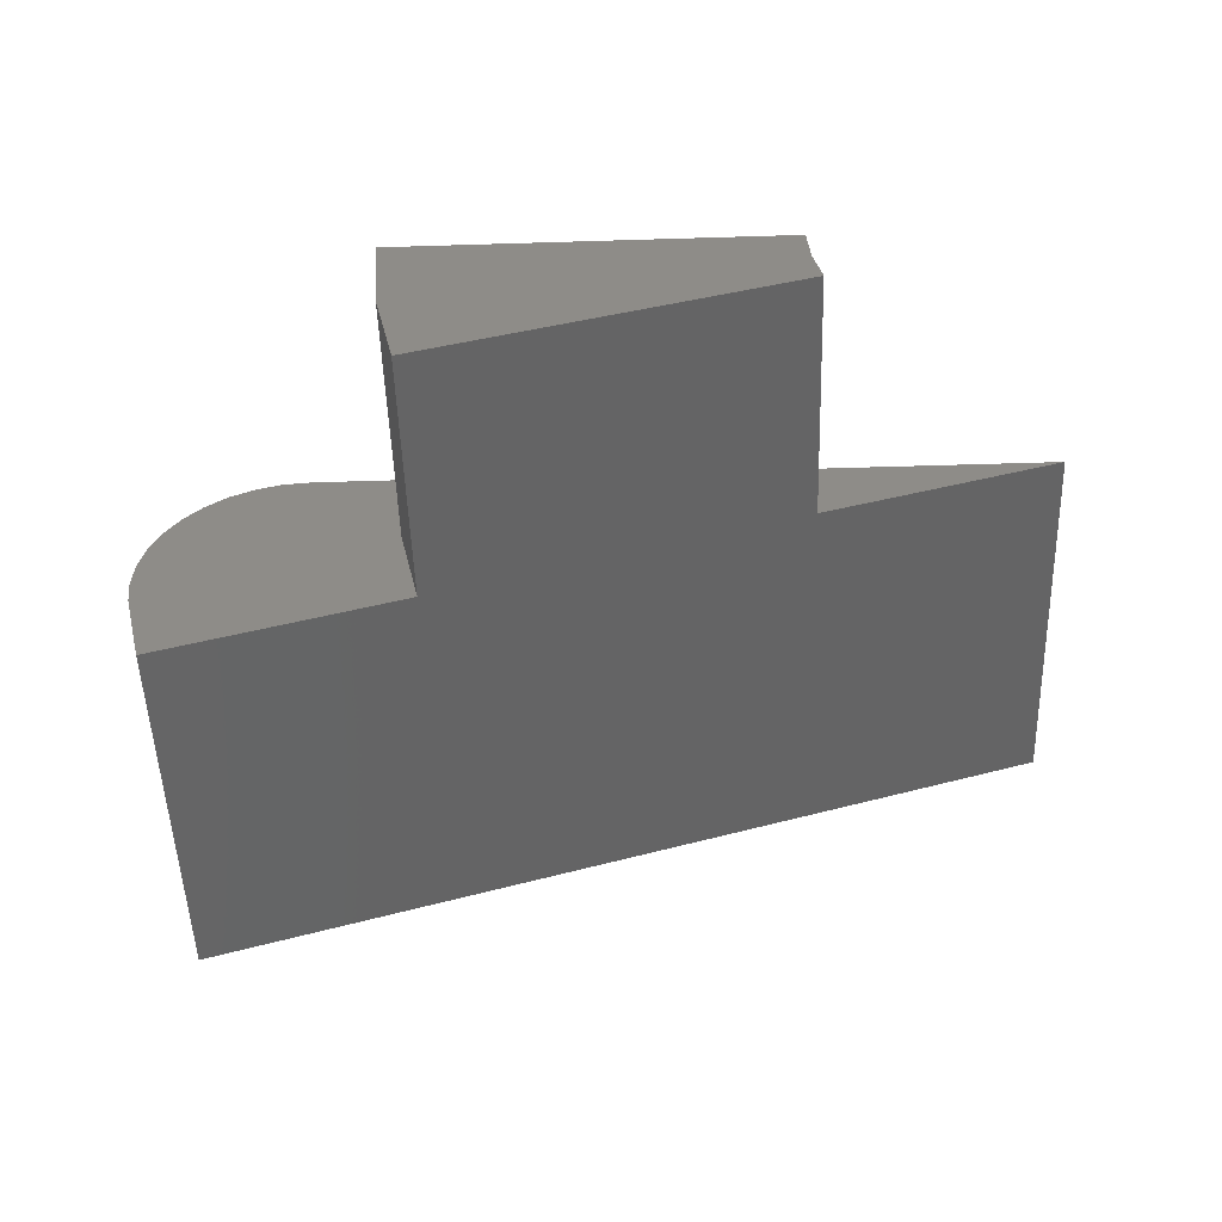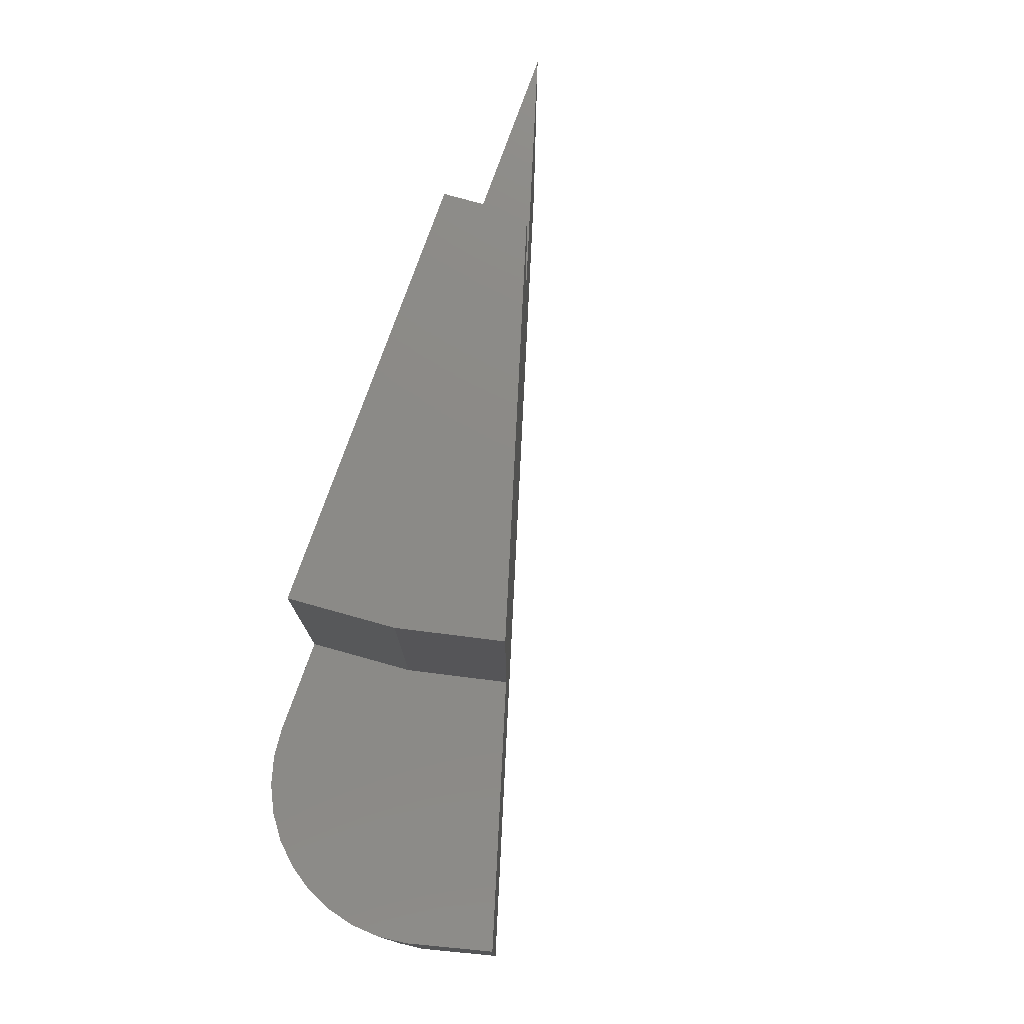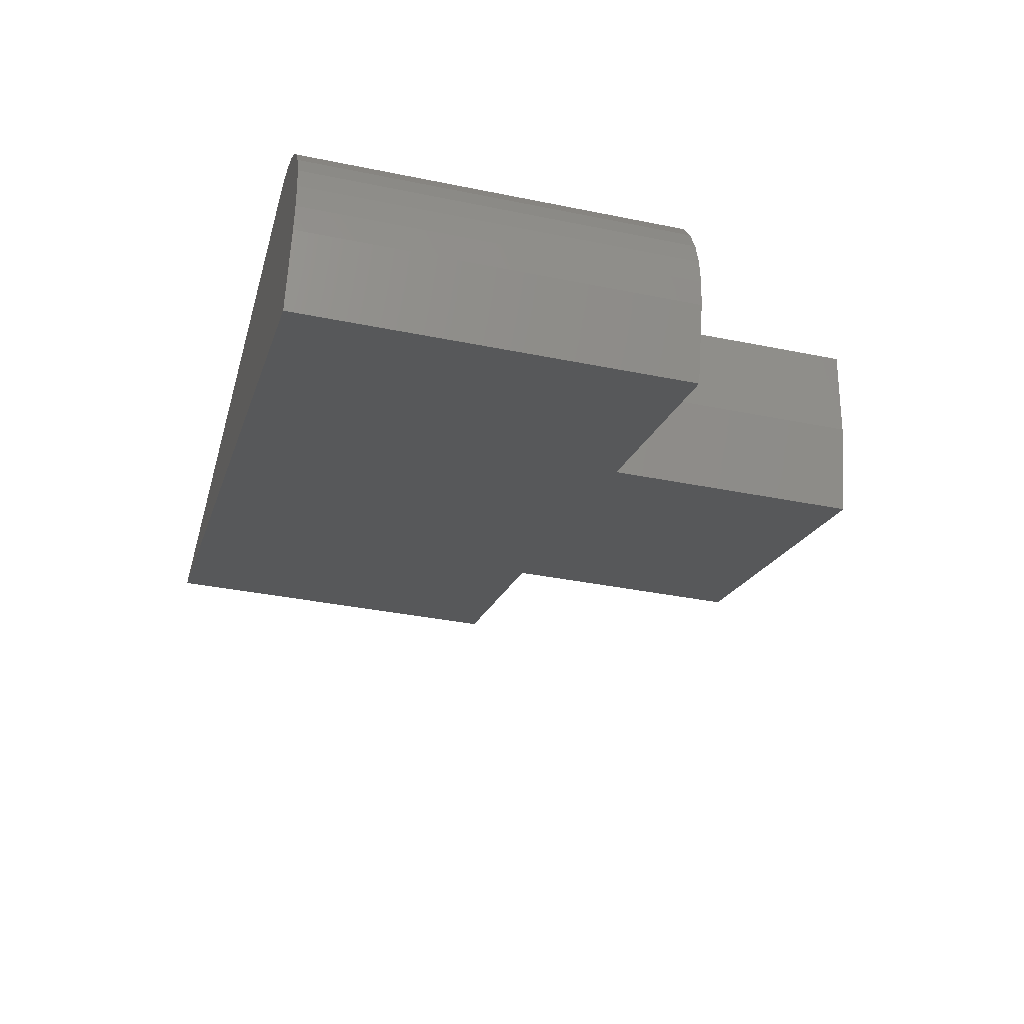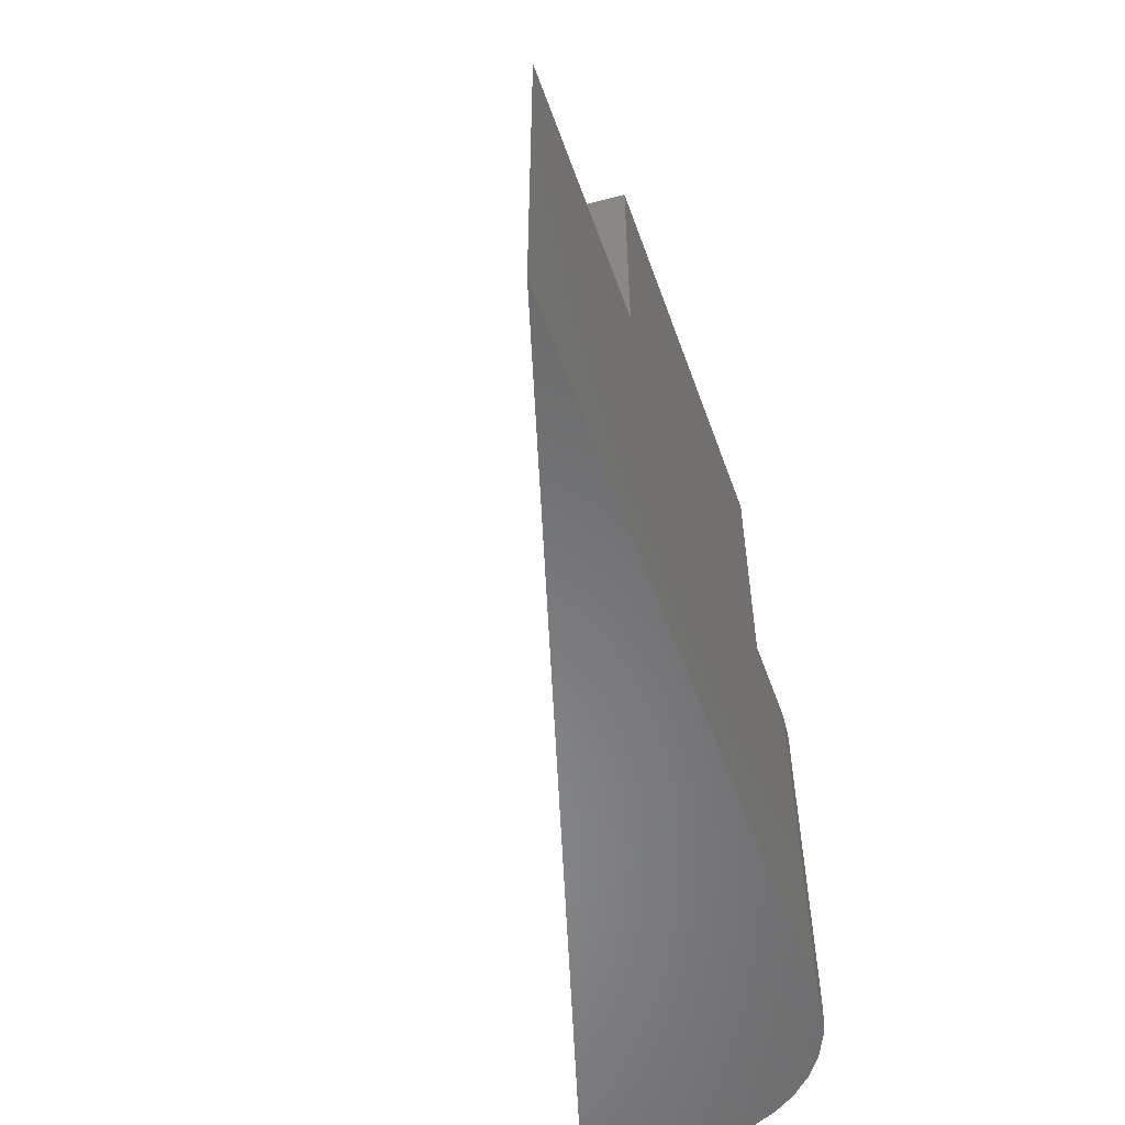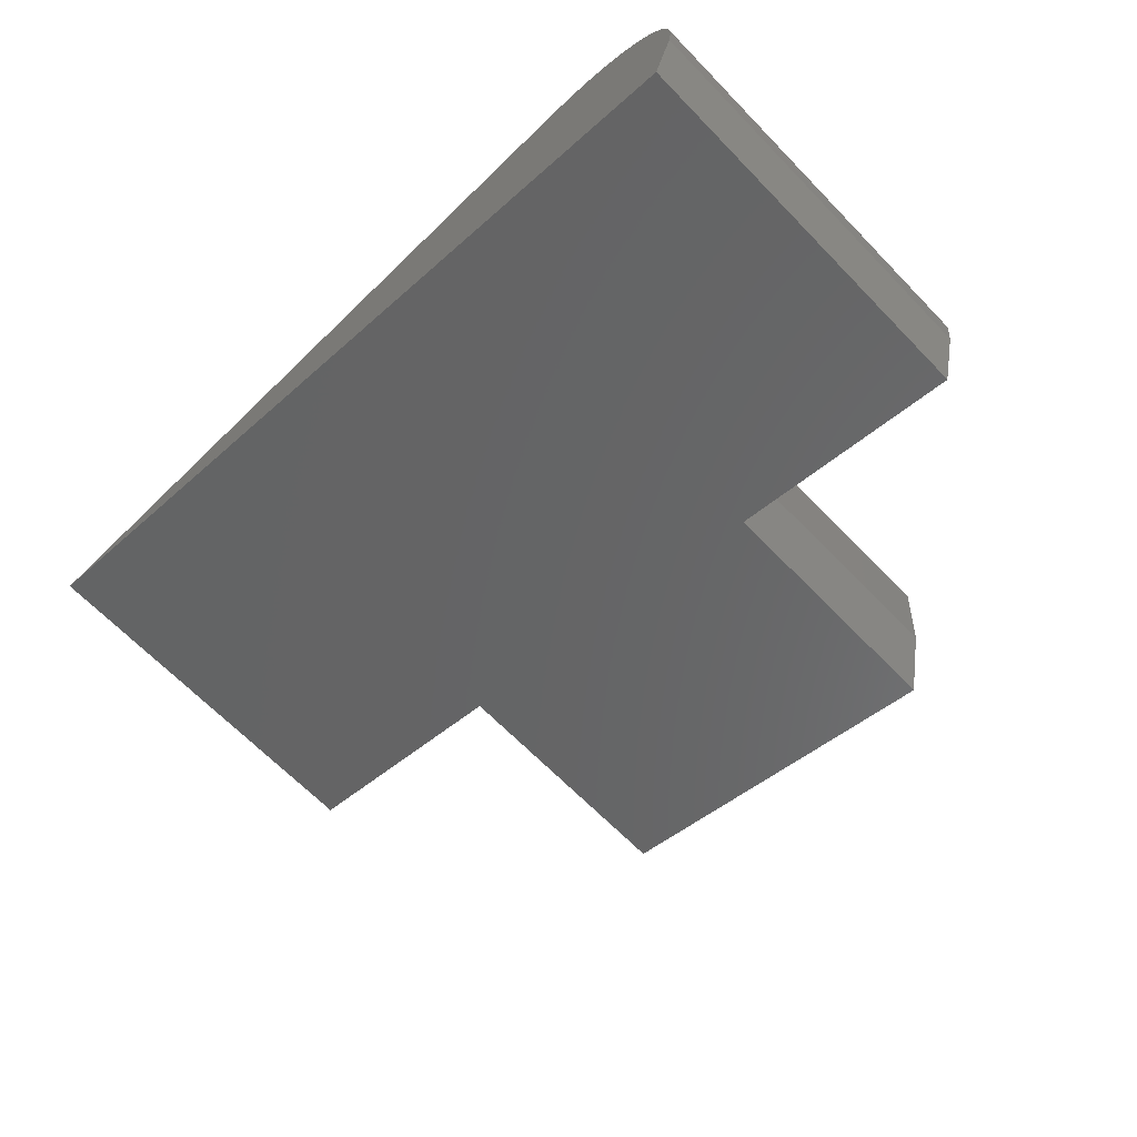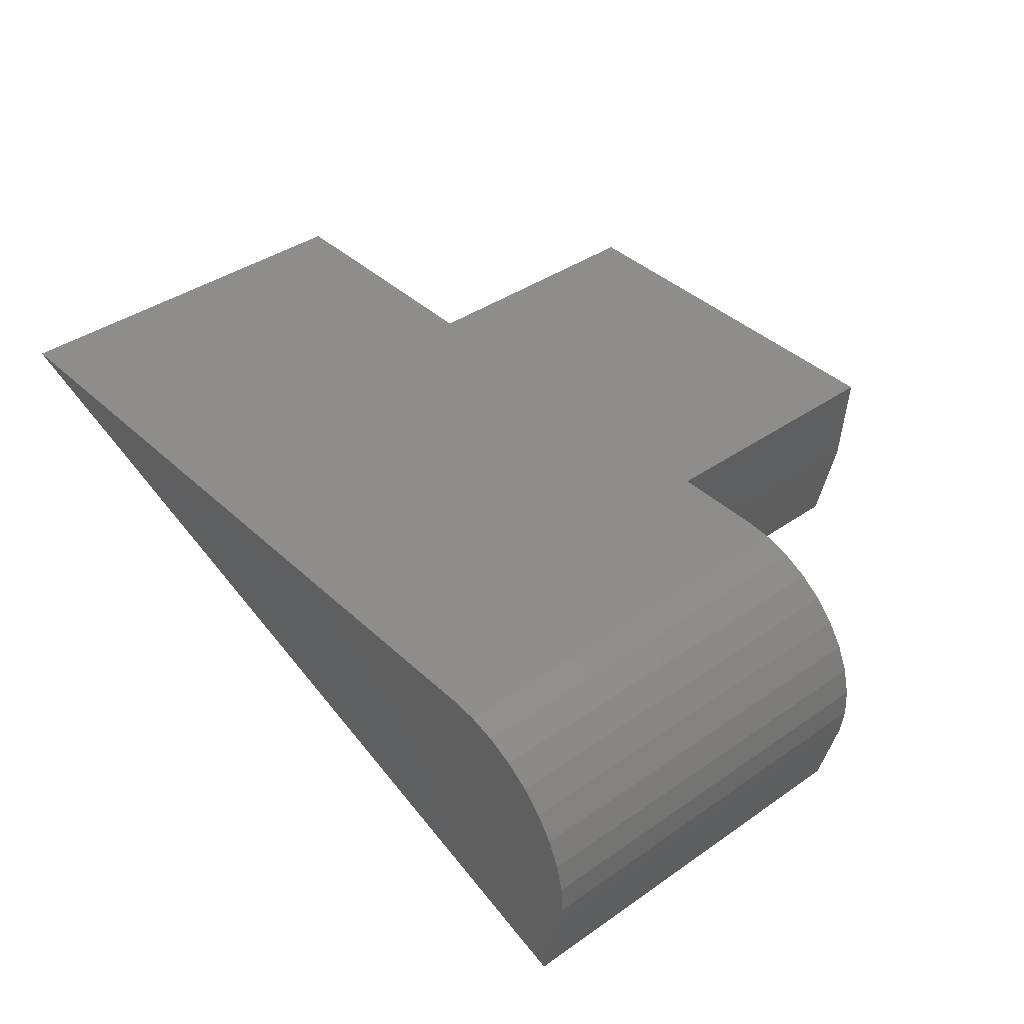
<metadata>
{"format":"stl","ext":"stl","renderer":"f3d","projection":"perspective","resolution":1024,"background":"white","views":[{"elev":-52.1,"azim":1.9,"up":"+Y"},{"elev":77.7,"azim":-70.2,"up":"+Z"},{"elev":-35.6,"azim":-105.1,"up":"+Y"},{"elev":-55.8,"azim":109.6,"up":"+Z"},{"elev":-66.7,"azim":-135.8,"up":"+Y"},{"elev":39.4,"azim":-130.9,"up":"+Y"}]}
</metadata>
<code>
# stl→obj: 38 verts, 72 faces
v -0.1909 1.196e-17 -0.4844
v -0.1909 3.966e-17 0.01464
v -0.07763 4.594e-17 0.01464
v 0.4214 7.364e-17 0.01464
v 0.75 9.189e-17 0.01464
v 0.75 6.418e-17 -0.4844
v -0.07763 6.418e-17 0.3433
v 0.4214 9.189e-17 0.3433
v -0.3821 -0.235 0.01464
v -0.3821 -0.235 -0.4844
v -0.3561 -0.3369 0.01464
v -0.3561 -0.3369 -0.4844
v -0.0686 -0.1219 0.01464
v -0.2254 -0.00307 0.01464
v -0.2588 -0.01218 0.01464
v -0.2901 -0.02706 0.01464
v -0.3182 -0.04722 0.01464
v -0.3424 -0.07204 0.01464
v -0.3618 -0.1007 0.01464
v -0.3758 -0.1324 0.01464
v -0.04172 -0.2412 0.01464
v -0.384 -0.166 0.01464
v -0.3861 -0.2006 0.01464
v -0.3861 -0.2006 -0.4844
v -0.384 -0.166 -0.4844
v -0.3758 -0.1324 -0.4844
v -0.3618 -0.1007 -0.4844
v -0.3424 -0.07204 -0.4844
v -0.3182 -0.04722 -0.4844
v -0.2901 -0.02706 -0.4844
v -0.2588 -0.01218 -0.4844
v -0.2254 -0.00307 -0.4844
v 0.4356 -0.09576 0.01464
v -0.04172 -0.2412 0.3433
v 0.4356 -0.09576 0.3433
v -0.0686 -0.1219 0.3433
v 0.425 -0.04841 0.3433
v 0.425 -0.04841 0.01464
f 1 2 3
f 1 3 4
f 1 4 5
f 1 5 6
f 3 7 4
f 4 7 8
f 9 10 11
f 11 10 12
f 13 3 2
f 13 2 14
f 13 14 15
f 13 15 16
f 13 16 17
f 13 17 18
f 13 18 19
f 13 19 20
f 13 20 21
f 21 20 22
f 21 22 23
f 21 23 9
f 21 9 11
f 6 12 10
f 6 10 24
f 6 24 25
f 6 25 26
f 6 26 27
f 6 27 28
f 6 28 29
f 6 29 30
f 6 30 31
f 6 31 32
f 6 32 1
f 2 1 14
f 14 1 32
f 14 32 15
f 15 32 31
f 15 31 16
f 16 31 30
f 16 30 17
f 17 30 29
f 17 29 18
f 18 29 28
f 18 28 19
f 19 28 27
f 19 27 20
f 20 27 26
f 20 26 22
f 22 26 25
f 22 25 23
f 23 25 24
f 23 24 9
f 9 24 10
f 12 6 5
f 12 5 33
f 12 33 21
f 12 21 11
f 21 33 34
f 34 33 35
f 21 34 13
f 13 34 36
f 13 36 3
f 3 36 7
f 8 7 37
f 37 7 36
f 37 36 35
f 35 36 34
f 33 38 35
f 35 38 37
f 38 4 37
f 37 4 8
f 5 38 33
f 5 4 38

</code>
